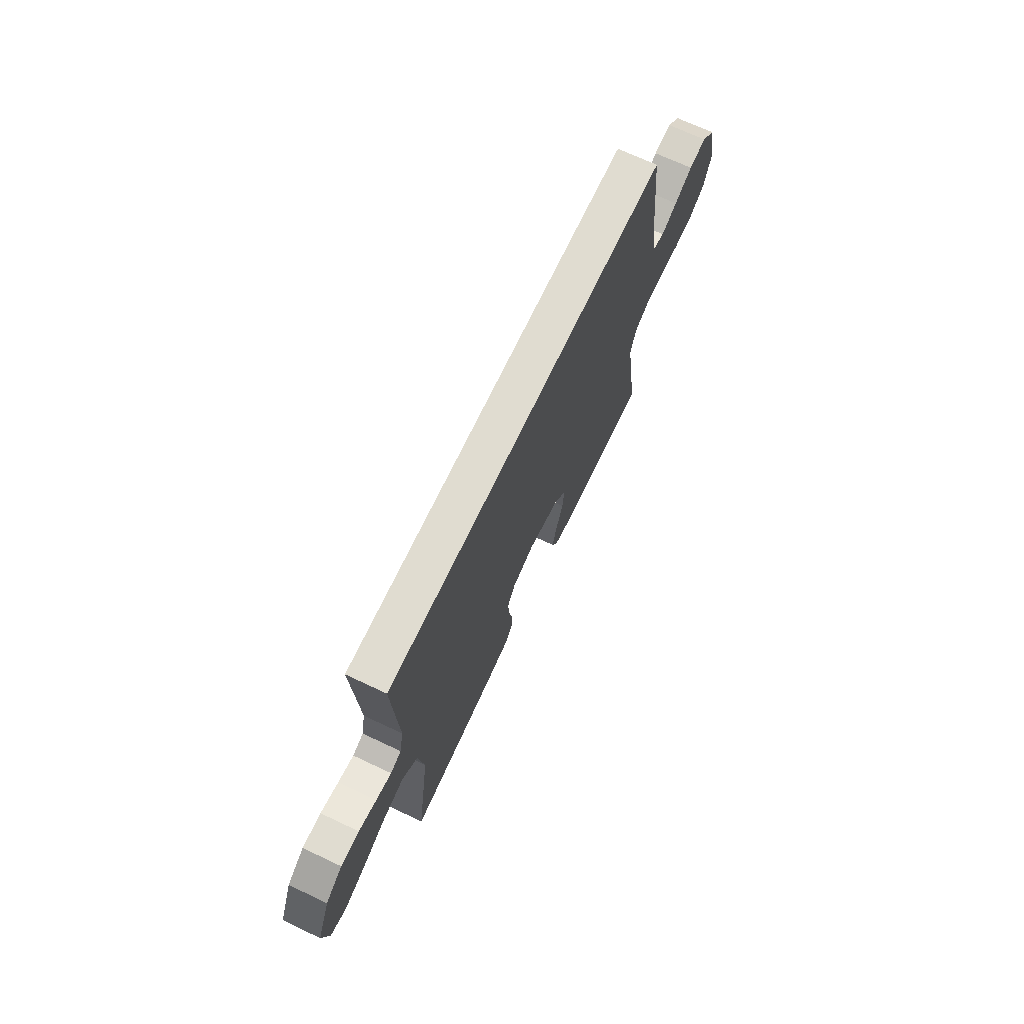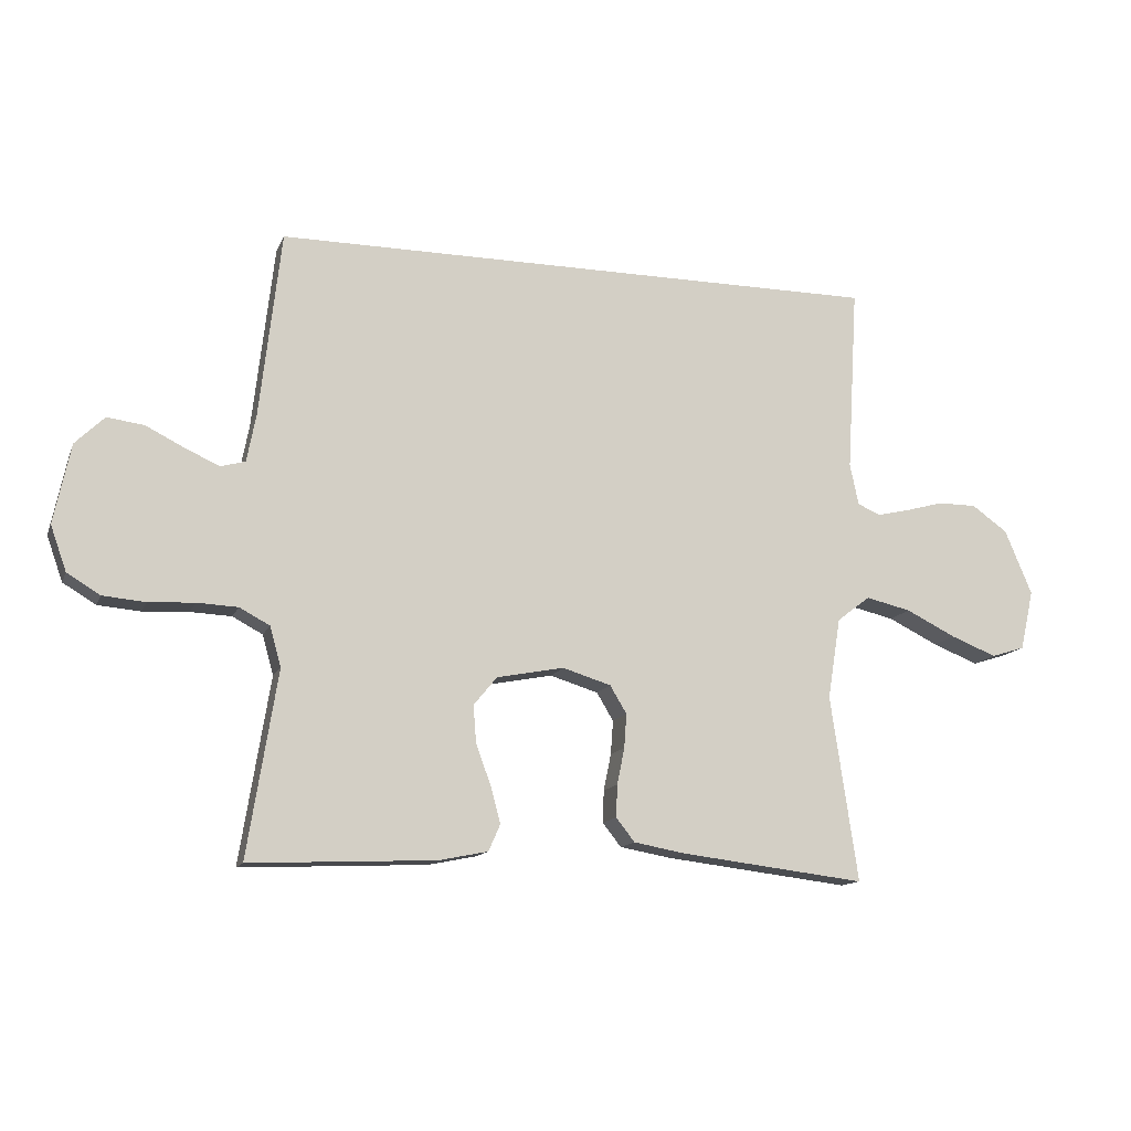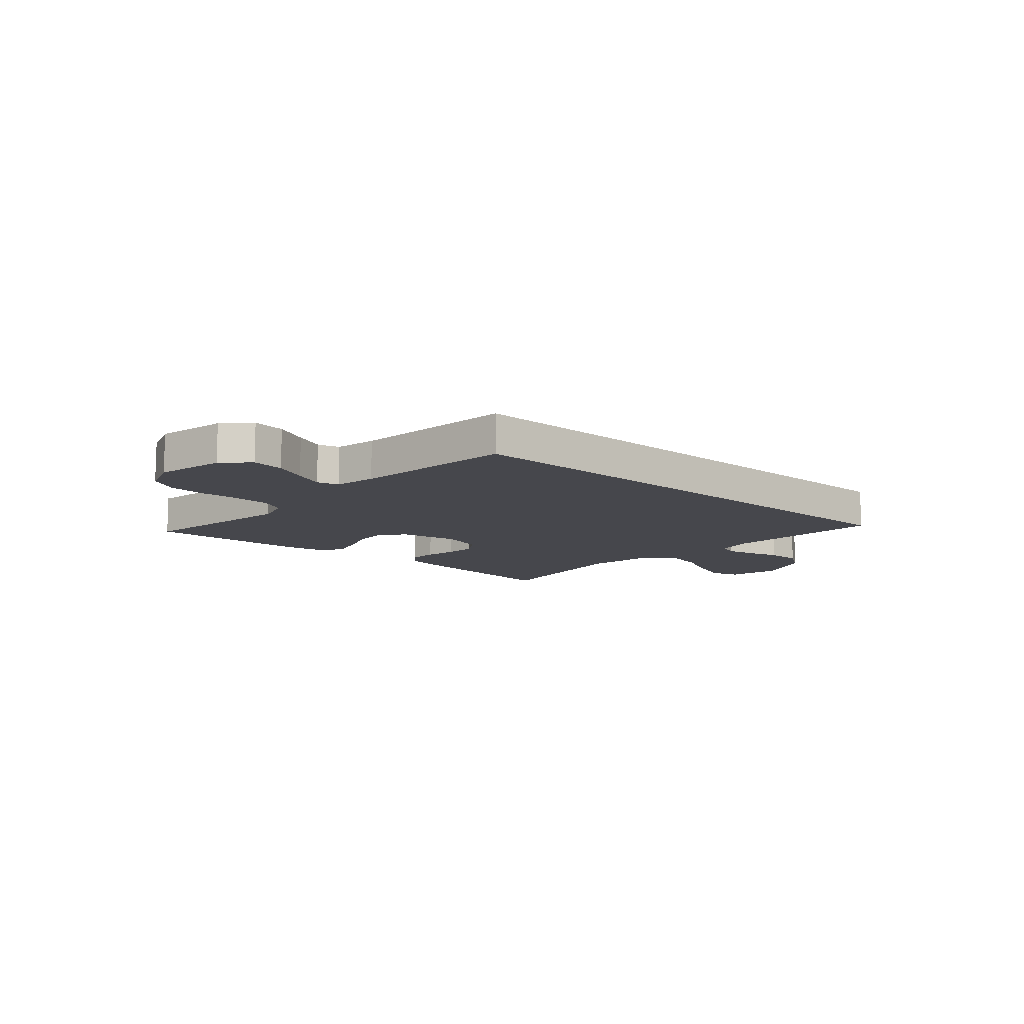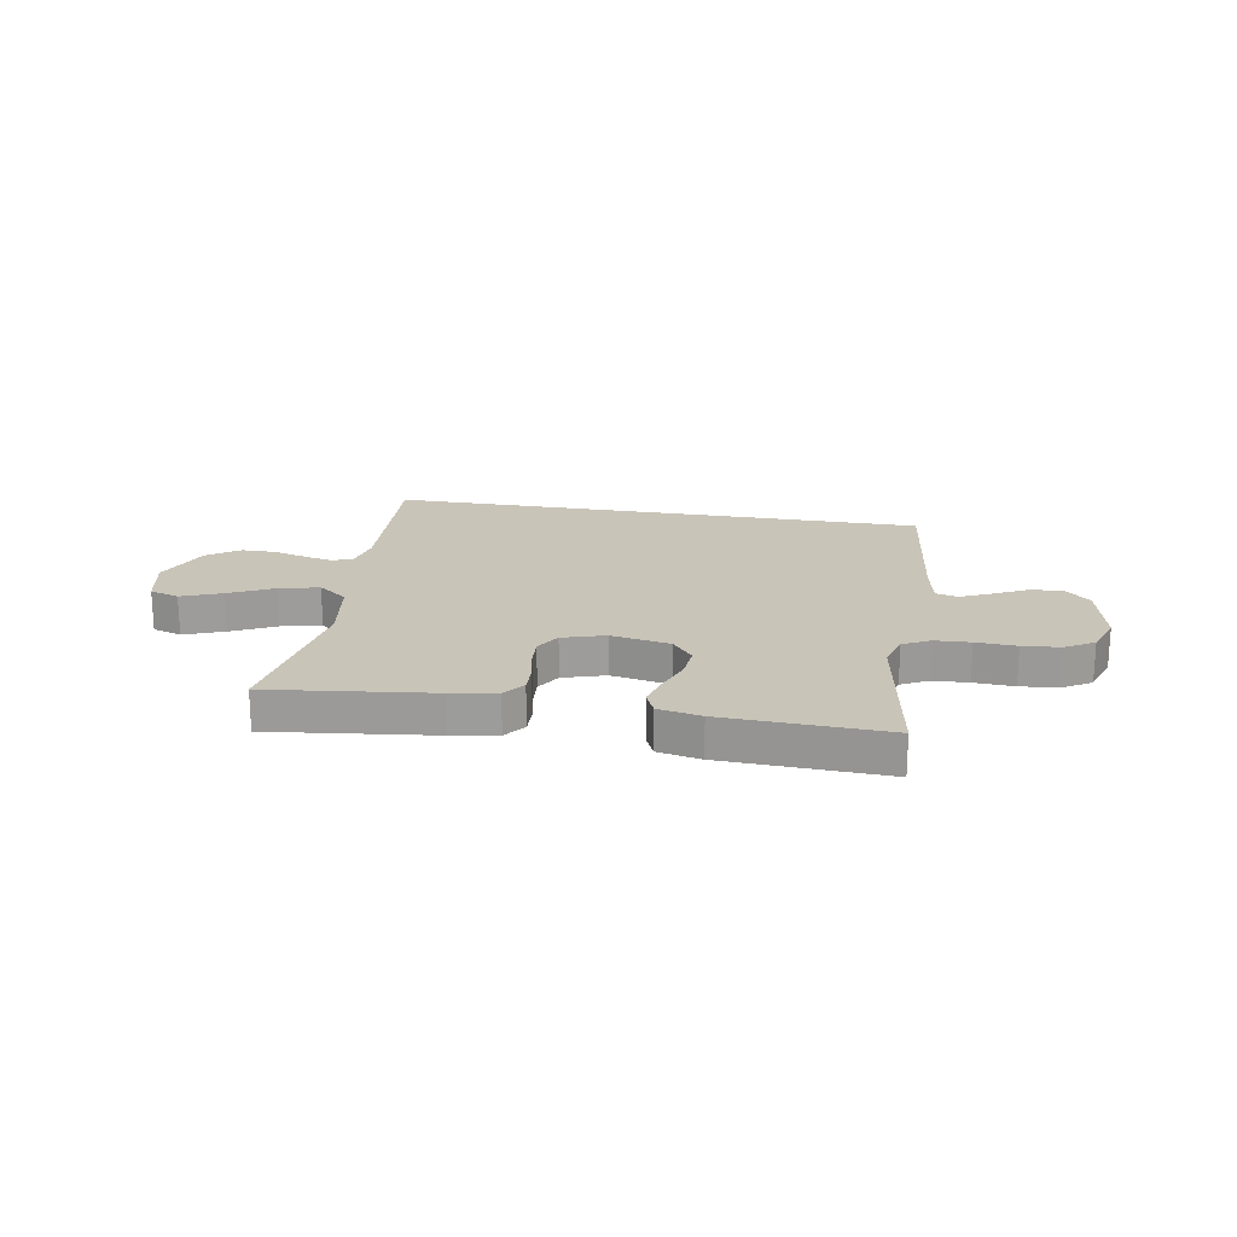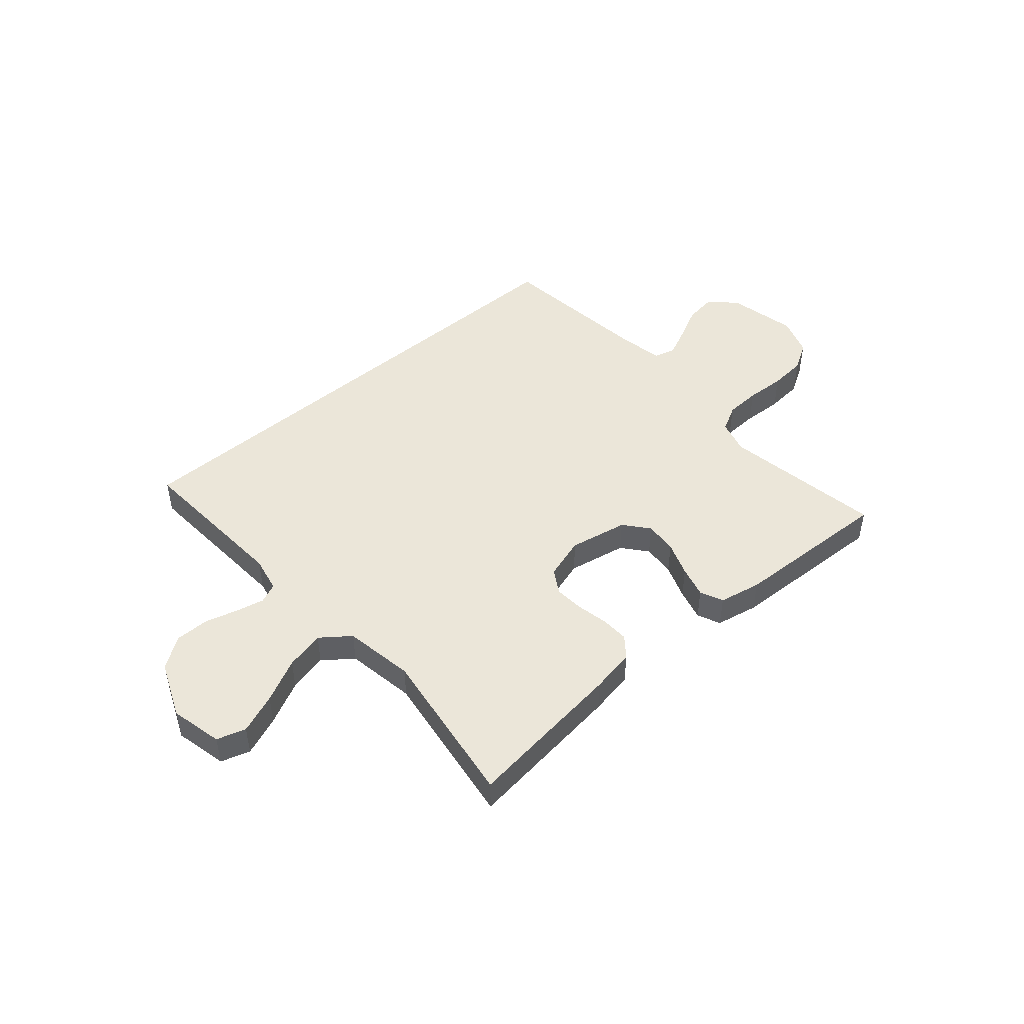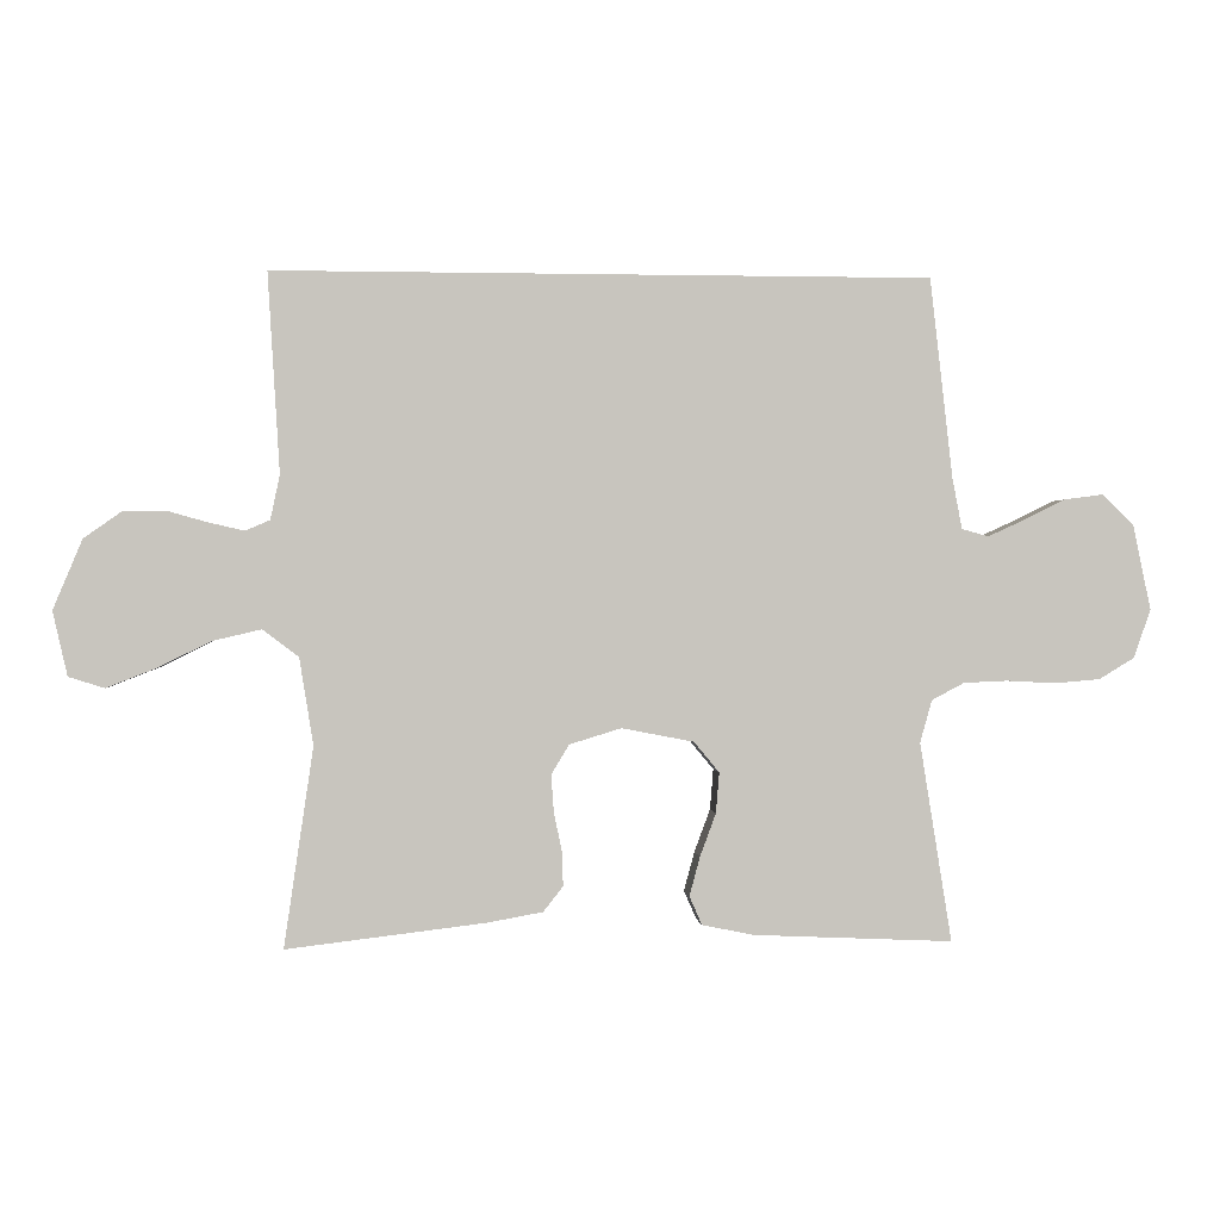
<metadata>
{"format":"obj","ext":"obj","renderer":"f3d","projection":"perspective","resolution":1024,"background":"white","views":[{"elev":69.5,"azim":115.3,"up":"+Z"},{"elev":-13.3,"azim":-16.8,"up":"+Z"},{"elev":-11.0,"azim":-41.6,"up":"+Y"},{"elev":20.1,"azim":-170.2,"up":"+Y"},{"elev":47.2,"azim":139.0,"up":"+Y"},{"elev":0.3,"azim":175.0,"up":"+Z"}]}
</metadata>
<code>
v 0.523 0.07 0.5
v 0.505 0.07 0.2
v 0.519 0.07 0.133
v 0.556 0.07 0.117
v 0.609 0.07 0.129
v 0.67 0.07 0.146
v 0.733 0.07 0.146
v 0.791 0.07 0.105
v 0.835 0.07 0
v 0.813 0.07 -0.097
v 0.759 0.07 -0.114
v 0.685 0.07 -0.085
v 0.604 0.07 -0.045
v 0.531 0.07 -0.028
v 0.477 0.07 -0.069
v 0.456 0.07 -0.2
v 0.5 0.07 -0.5
v 0.2 0.07 -0.464
v 0.117 0.07 -0.449
v 0.087 0.07 -0.411
v 0.089 0.07 -0.359
v 0.101 0.07 -0.3
v 0.105 0.07 -0.245
v 0.078 0.07 -0.2
v 0 0.07 -0.176
v -0.109 0.07 -0.197
v -0.147 0.07 -0.243
v -0.142 0.07 -0.304
v -0.118 0.07 -0.369
v -0.102 0.07 -0.428
v -0.121 0.07 -0.471
v -0.2 0.07 -0.487
v -0.5 0.07 -0.5
v -0.452 0.07 -0.2
v -0.47 0.07 -0.136
v -0.519 0.07 -0.11
v -0.585 0.07 -0.107
v -0.659 0.07 -0.111
v -0.728 0.07 -0.105
v -0.781 0.07 -0.073
v -0.807 0.07 0
v -0.78 0.07 0.129
v -0.733 0.07 0.175
v -0.673 0.07 0.167
v -0.611 0.07 0.136
v -0.556 0.07 0.111
v -0.516 0.07 0.122
v -0.501 0.07 0.2
v -0.467 0.07 0.5
v 0.523 0 0.5
v 0.505 0 0.2
v 0.519 0 0.133
v 0.556 0 0.117
v 0.609 0 0.129
v 0.67 0 0.146
v 0.733 0 0.146
v 0.791 0 0.105
v 0.835 0 0
v 0.813 0 -0.097
v 0.759 0 -0.114
v 0.685 0 -0.085
v 0.604 0 -0.045
v 0.531 0 -0.028
v 0.477 0 -0.069
v 0.456 0 -0.2
v 0.5 0 -0.5
v 0.2 0 -0.464
v 0.117 0 -0.449
v 0.087 0 -0.411
v 0.089 0 -0.359
v 0.101 0 -0.3
v 0.105 0 -0.245
v 0.078 0 -0.2
v 0 0 -0.176
v -0.109 0 -0.197
v -0.147 0 -0.243
v -0.142 0 -0.304
v -0.118 0 -0.369
v -0.102 0 -0.428
v -0.121 0 -0.471
v -0.2 0 -0.487
v -0.5 0 -0.5
v -0.452 0 -0.2
v -0.47 0 -0.136
v -0.519 0 -0.11
v -0.585 0 -0.107
v -0.659 0 -0.111
v -0.728 0 -0.105
v -0.781 0 -0.073
v -0.807 0 0
v -0.78 0 0.129
v -0.733 0 0.175
v -0.673 0 0.167
v -0.611 0 0.136
v -0.556 0 0.111
v -0.516 0 0.122
v -0.501 0 0.2
v -0.467 0 0.5
f 48 49 1 2
f 47 48 2 3
f 46 47 3 4
f 43 44 45
f 42 43 45
f 41 42 45
f 40 41 45
f 39 40 45
f 38 39 45
f 37 38 45
f 36 37 45 46
f 35 36 46 4
f 32 33 34
f 31 32 34
f 30 31 34
f 29 30 34
f 28 29 34
f 27 28 34 35
f 26 27 35
f 35 4 5
f 26 35 5
f 25 26 5
f 20 21 22
f 19 20 22
f 18 19 22
f 17 18 22
f 16 17 22
f 15 16 22 23
f 14 15 23 24
f 11 12 13
f 10 11 13
f 9 10 13
f 8 9 13
f 7 8 13
f 6 7 13
f 5 6 13
f 5 13 14
f 5 14 24 25
f 51 50 98 97
f 52 51 97 96
f 53 52 96 95
f 94 93 92
f 94 92 91
f 94 91 90
f 94 90 89
f 94 89 88
f 94 88 87
f 94 87 86
f 95 94 86 85
f 53 95 85 84
f 83 82 81
f 83 81 80
f 83 80 79
f 83 79 78
f 83 78 77
f 84 83 77 76
f 84 76 75
f 54 53 84
f 54 84 75
f 54 75 74
f 71 70 69
f 71 69 68
f 71 68 67
f 71 67 66
f 71 66 65
f 72 71 65 64
f 73 72 64 63
f 62 61 60
f 62 60 59
f 62 59 58
f 62 58 57
f 62 57 56
f 62 56 55
f 62 55 54
f 63 62 54
f 74 73 63 54
f 1 50 51 2
f 2 51 52 3
f 3 52 53 4
f 4 53 54 5
f 5 54 55 6
f 6 55 56 7
f 7 56 57 8
f 8 57 58 9
f 9 58 59 10
f 10 59 60 11
f 11 60 61 12
f 12 61 62 13
f 13 62 63 14
f 14 63 64 15
f 15 64 65 16
f 16 65 66 17
f 17 66 67 18
f 18 67 68 19
f 19 68 69 20
f 20 69 70 21
f 21 70 71 22
f 22 71 72 23
f 23 72 73 24
f 24 73 74 25
f 25 74 75 26
f 26 75 76 27
f 27 76 77 28
f 28 77 78 29
f 29 78 79 30
f 30 79 80 31
f 31 80 81 32
f 32 81 82 33
f 33 82 83 34
f 34 83 84 35
f 35 84 85 36
f 36 85 86 37
f 37 86 87 38
f 38 87 88 39
f 39 88 89 40
f 40 89 90 41
f 41 90 91 42
f 42 91 92 43
f 43 92 93 44
f 44 93 94 45
f 45 94 95 46
f 46 95 96 47
f 47 96 97 48
f 48 97 98 49
f 49 98 50 1

</code>
